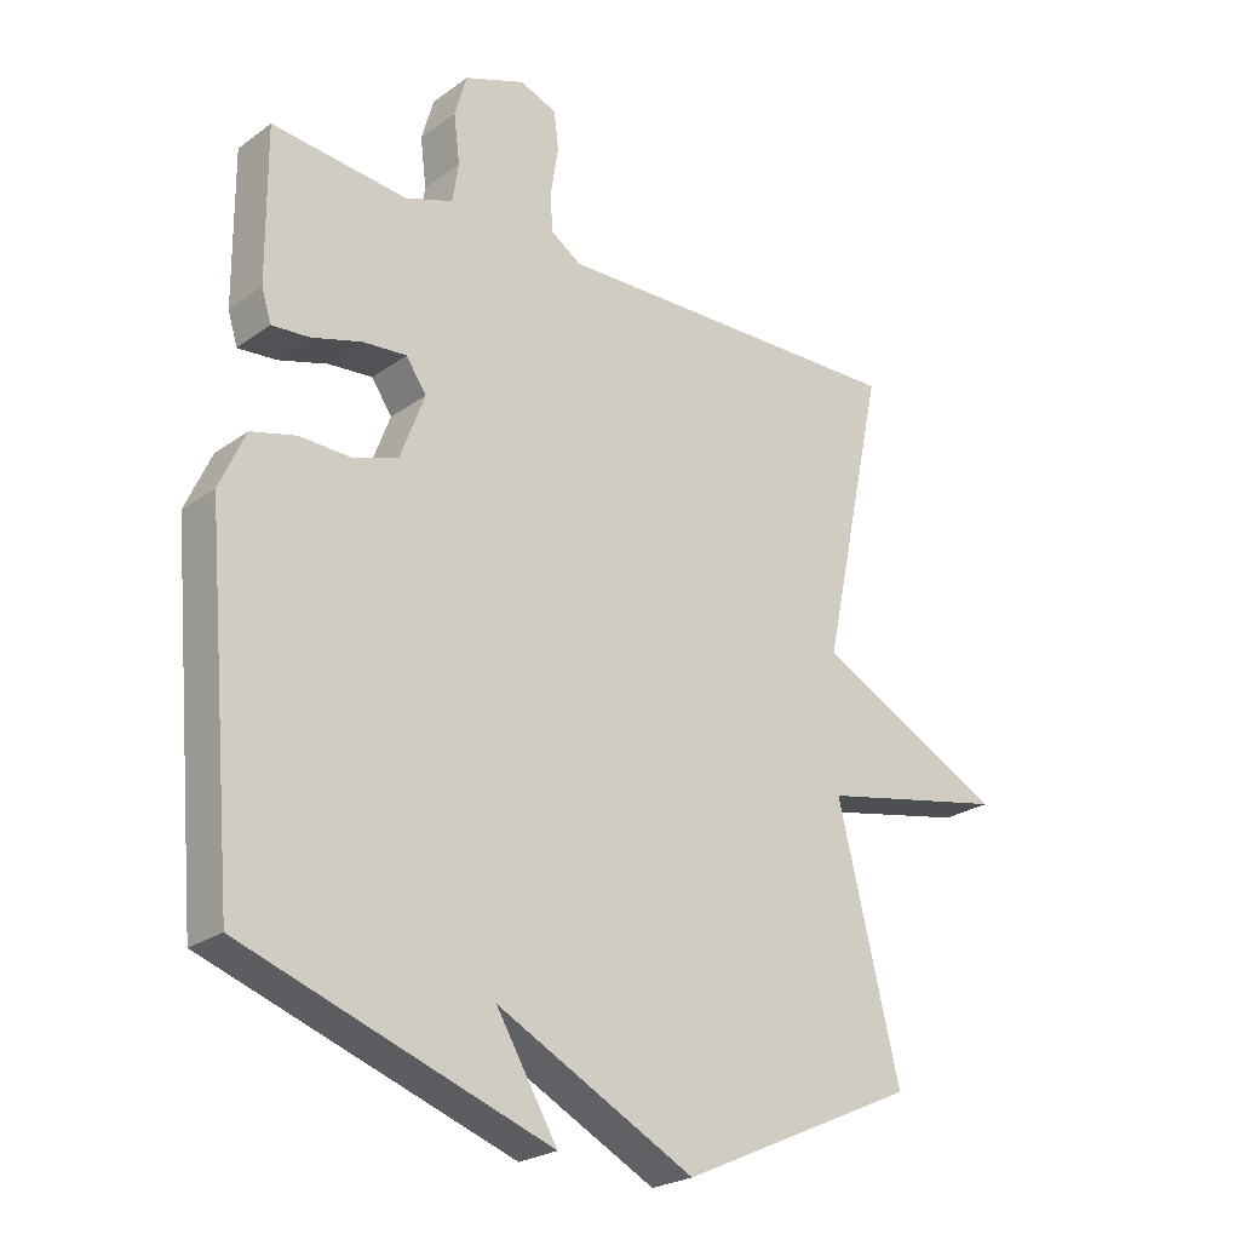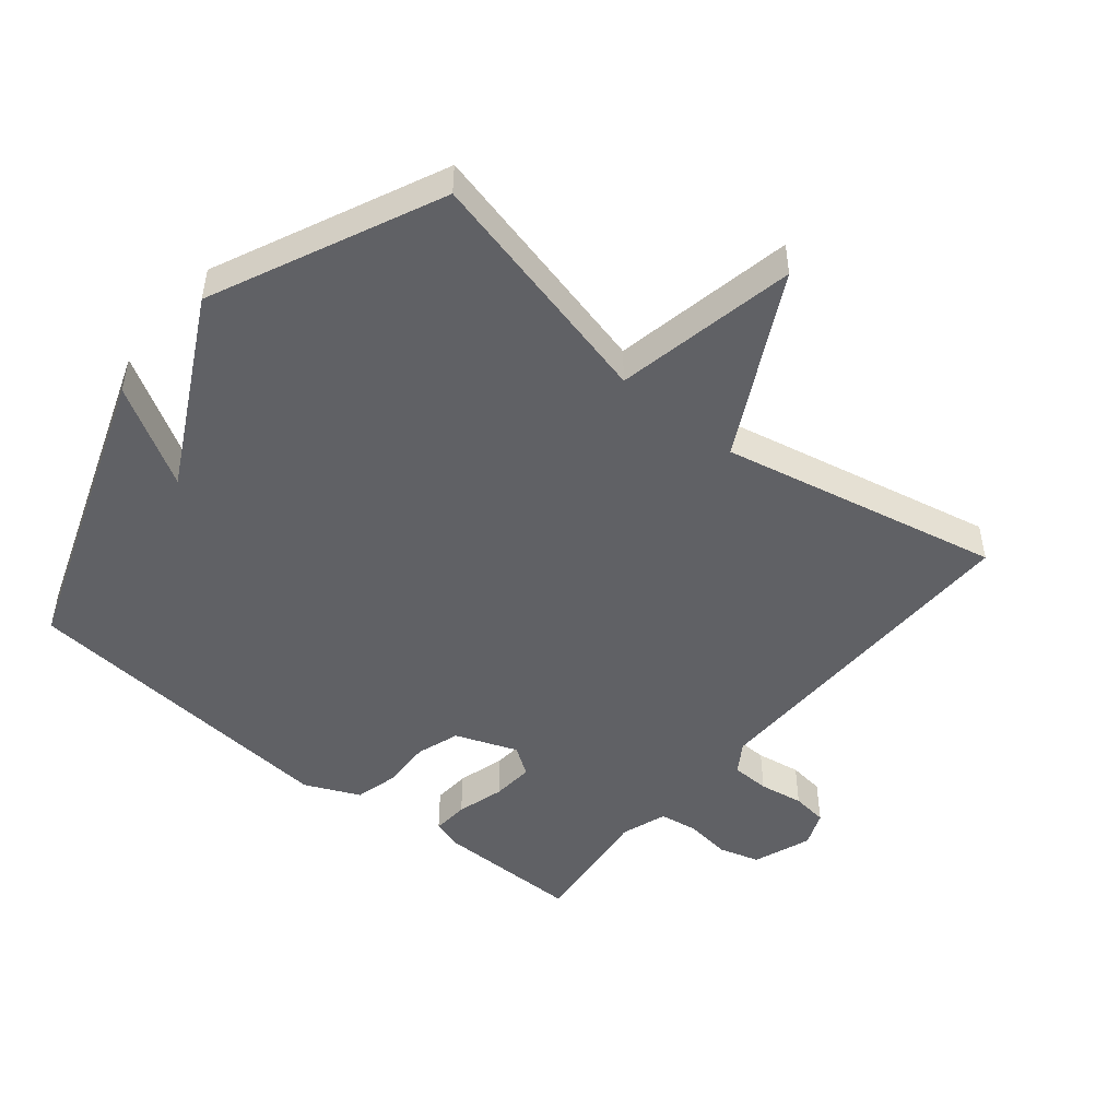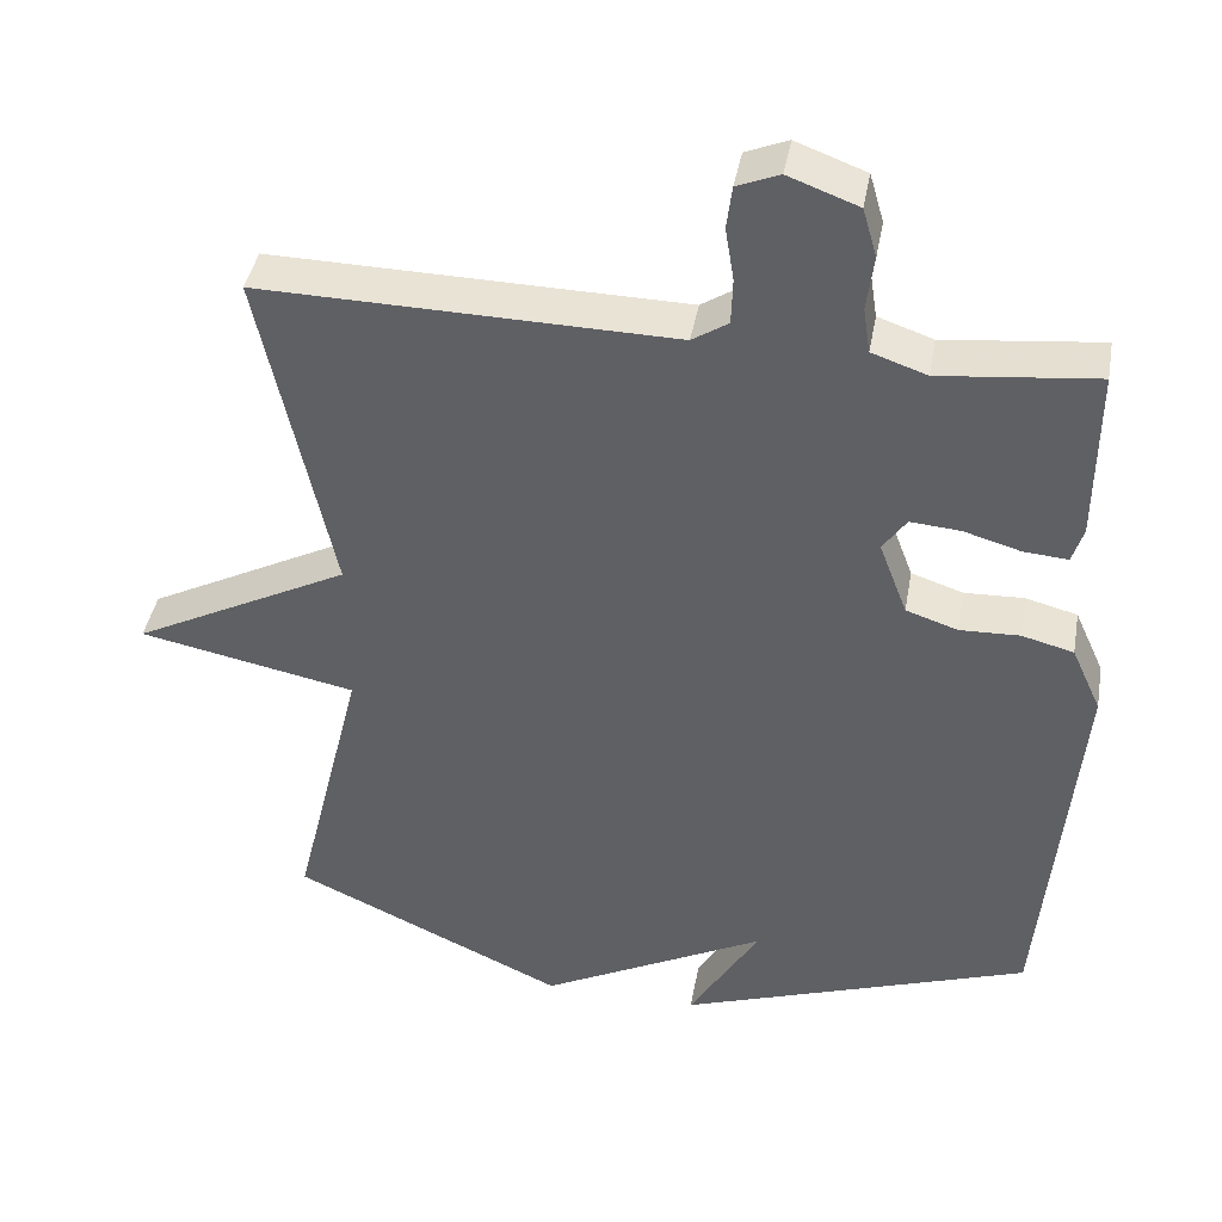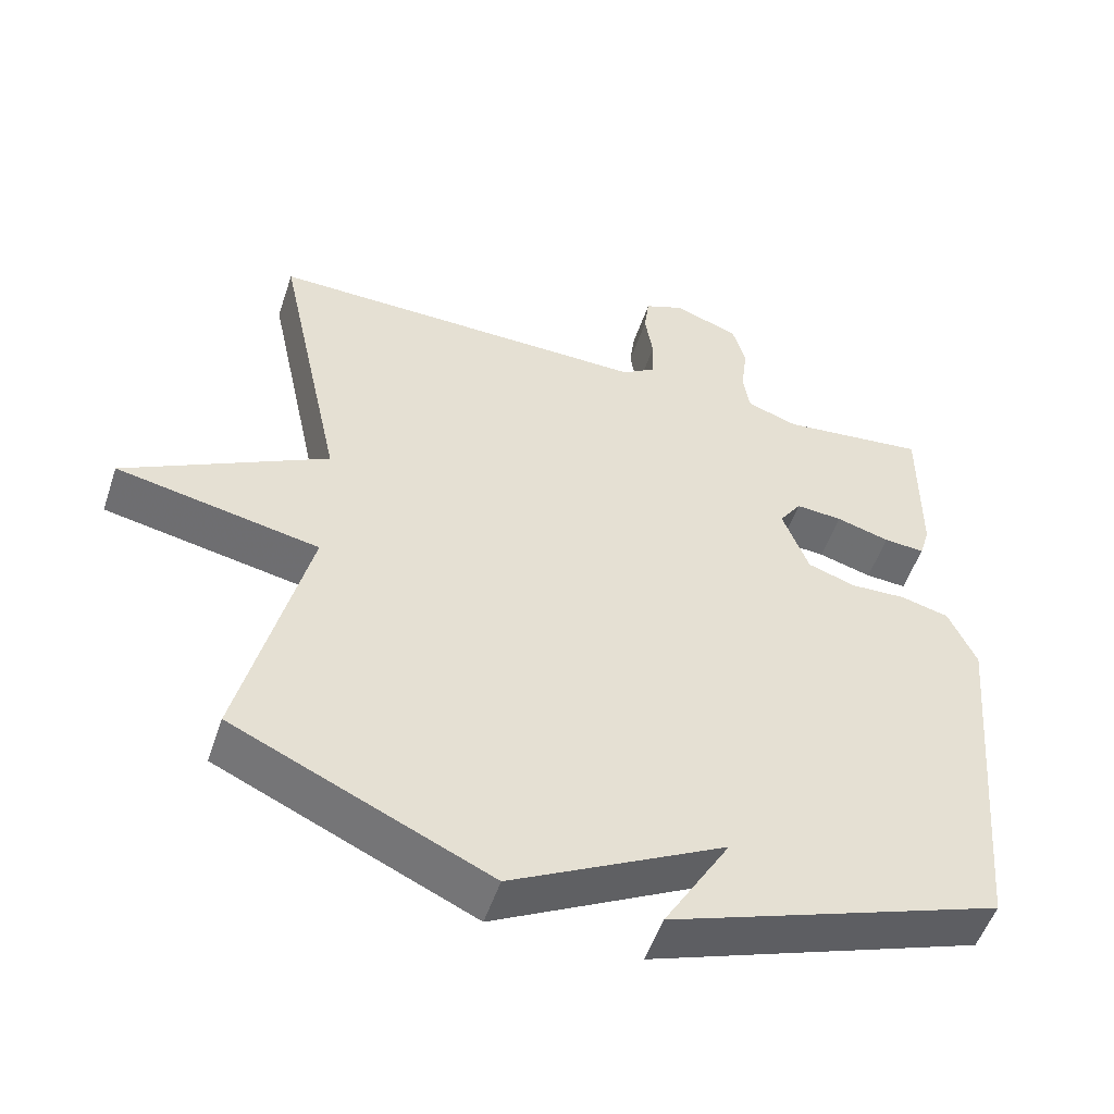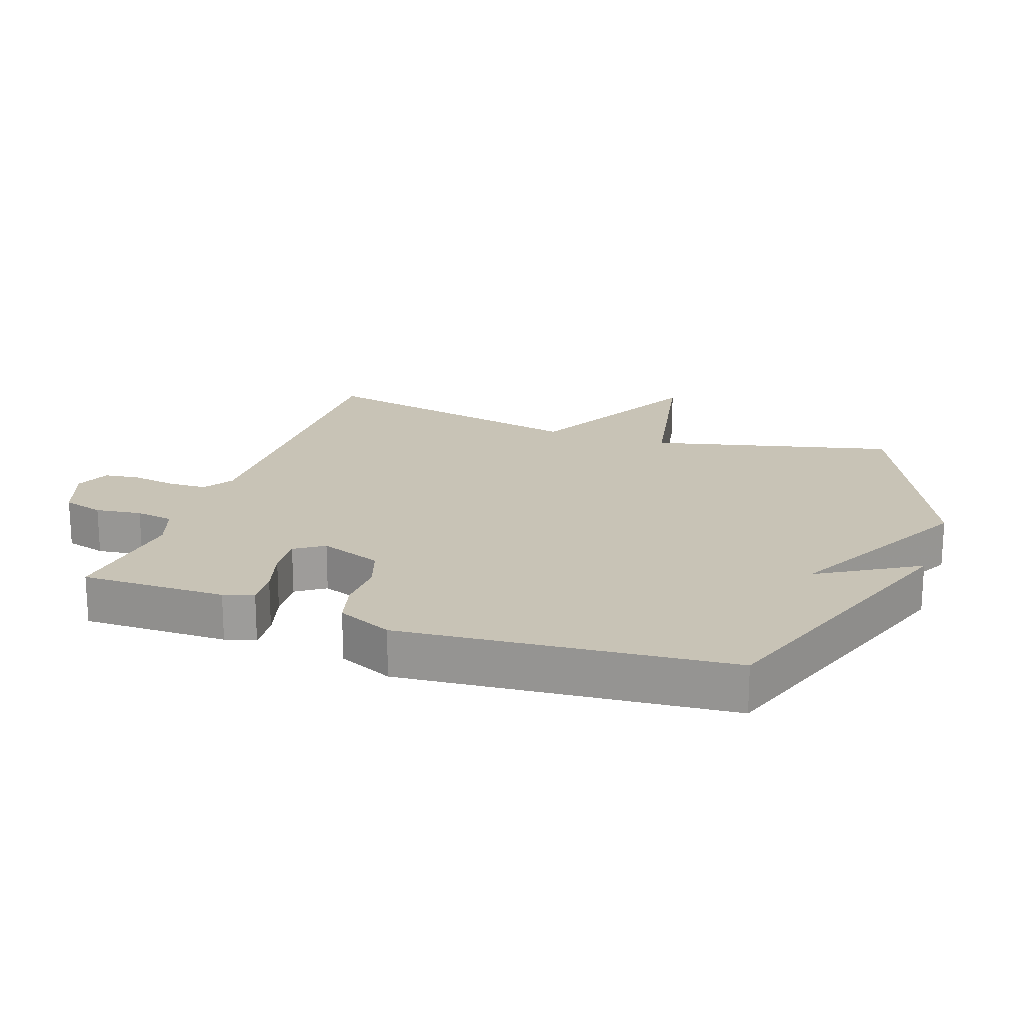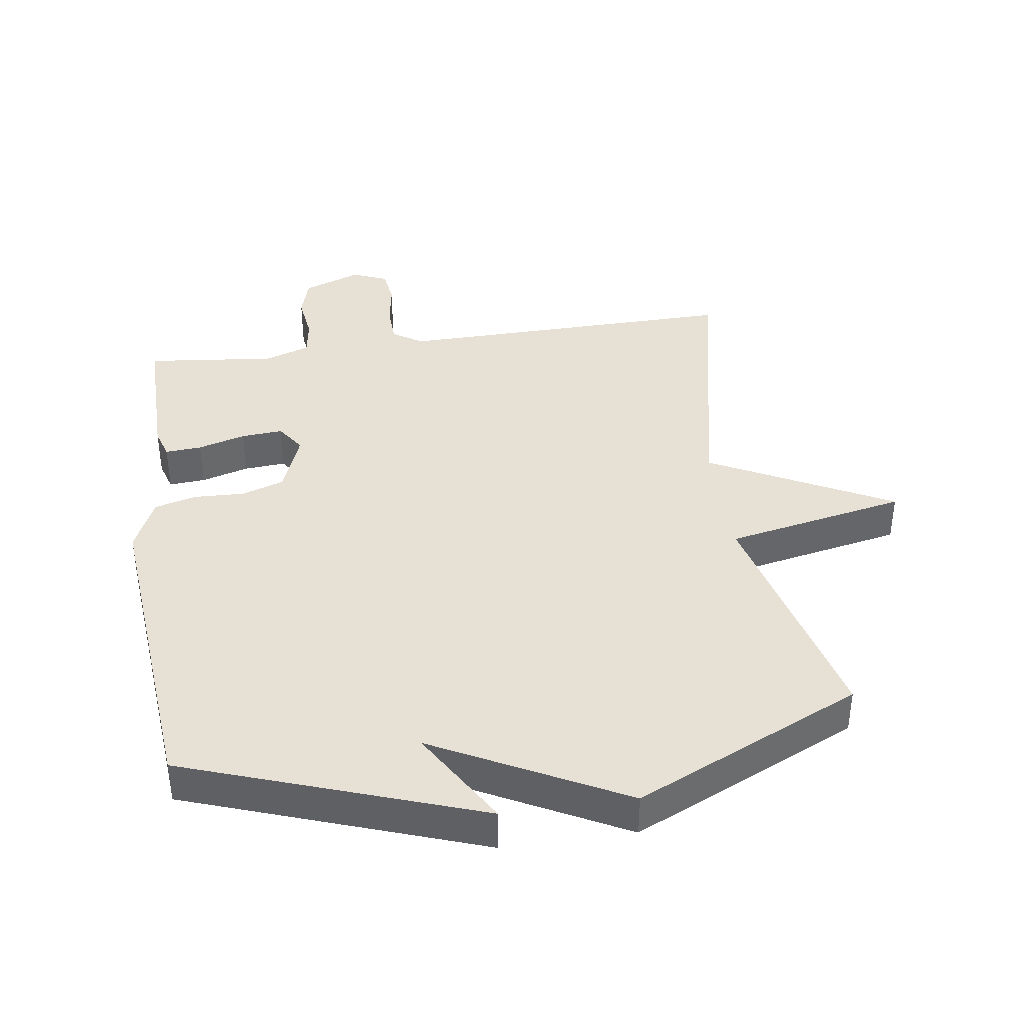
<metadata>
{"format":"obj","ext":"obj","renderer":"f3d","projection":"perspective","resolution":1024,"background":"white","views":[{"elev":-24.0,"azim":139.7,"up":"+Z"},{"elev":-48.6,"azim":-129.4,"up":"+Y"},{"elev":41.6,"azim":10.2,"up":"+Z"},{"elev":-52.5,"azim":-18.3,"up":"+Z"},{"elev":19.4,"azim":109.1,"up":"+Y"},{"elev":39.3,"azim":171.7,"up":"+Y"}]}
</metadata>
<code>
v -0.5 0.07 0.5
v 0.026 0.07 0.492
v 0.072 0.07 0.522
v 0.074 0.07 0.581
v 0.063 0.07 0.649
v 0.07 0.07 0.704
v 0.124 0.07 0.726
v 0.213 0.07 0.693
v 0.231 0.07 0.631
v 0.222 0.07 0.56
v 0.231 0.07 0.502
v 0.301 0.07 0.478
v 0.5 0.07 0.5
v 0.499 0.07 0.278
v 0.485 0.07 0.232
v 0.429 0.07 0.236
v 0.356 0.07 0.257
v 0.292 0.07 0.262
v 0.262 0.07 0.218
v 0.298 0.07 0.123
v 0.364 0.07 0.101
v 0.44 0.07 0.104
v 0.506 0.07 0.087
v 0.544 0.07 0.003
v 0.5 0.07 -0.5
v 0.049 0.07 -0.66
v 0.139 0.07 -0.508
v -0.151 0.07 -0.66
v -0.5 0.07 -0.5
v -0.409 0.07 -0.128
v -0.687 0.07 -0.073
v -0.409 0.07 0.072
v -0.5 0 0.5
v 0.026 0 0.492
v 0.072 0 0.522
v 0.074 0 0.581
v 0.063 0 0.649
v 0.07 0 0.704
v 0.124 0 0.726
v 0.213 0 0.693
v 0.231 0 0.631
v 0.222 0 0.56
v 0.231 0 0.502
v 0.301 0 0.478
v 0.5 0 0.5
v 0.499 0 0.278
v 0.485 0 0.232
v 0.429 0 0.236
v 0.356 0 0.257
v 0.292 0 0.262
v 0.262 0 0.218
v 0.298 0 0.123
v 0.364 0 0.101
v 0.44 0 0.104
v 0.506 0 0.087
v 0.544 0 0.003
v 0.5 0 -0.5
v 0.049 0 -0.66
v 0.139 0 -0.508
v -0.151 0 -0.66
v -0.5 0 -0.5
v -0.409 0 -0.128
v -0.687 0 -0.073
v -0.409 0 0.072
f 30 31 32
f 27 28 29 30
f 27 30 32
f 25 26 27
f 24 25 27
f 23 24 27
f 21 22 23 27
f 20 21 27 32
f 32 1 2
f 20 32 2
f 19 20 2
f 15 16 17
f 14 15 17
f 13 14 17
f 12 13 17
f 11 12 17 18
f 8 9 10
f 7 8 10
f 6 7 10
f 5 6 10
f 4 5 10
f 3 4 10 11
f 11 18 19
f 3 11 19
f 2 3 19
f 64 63 62
f 62 61 60 59
f 64 62 59
f 59 58 57
f 59 57 56
f 59 56 55
f 59 55 54 53
f 64 59 53 52
f 34 33 64
f 34 64 52
f 34 52 51
f 49 48 47
f 49 47 46
f 49 46 45
f 49 45 44
f 50 49 44 43
f 42 41 40
f 42 40 39
f 42 39 38
f 42 38 37
f 42 37 36
f 43 42 36 35
f 51 50 43
f 51 43 35
f 51 35 34
f 1 33 34 2
f 2 34 35 3
f 3 35 36 4
f 4 36 37 5
f 5 37 38 6
f 6 38 39 7
f 7 39 40 8
f 8 40 41 9
f 9 41 42 10
f 10 42 43 11
f 11 43 44 12
f 12 44 45 13
f 13 45 46 14
f 14 46 47 15
f 15 47 48 16
f 16 48 49 17
f 17 49 50 18
f 18 50 51 19
f 19 51 52 20
f 20 52 53 21
f 21 53 54 22
f 22 54 55 23
f 23 55 56 24
f 24 56 57 25
f 25 57 58 26
f 26 58 59 27
f 27 59 60 28
f 28 60 61 29
f 29 61 62 30
f 30 62 63 31
f 31 63 64 32
f 32 64 33 1

</code>
